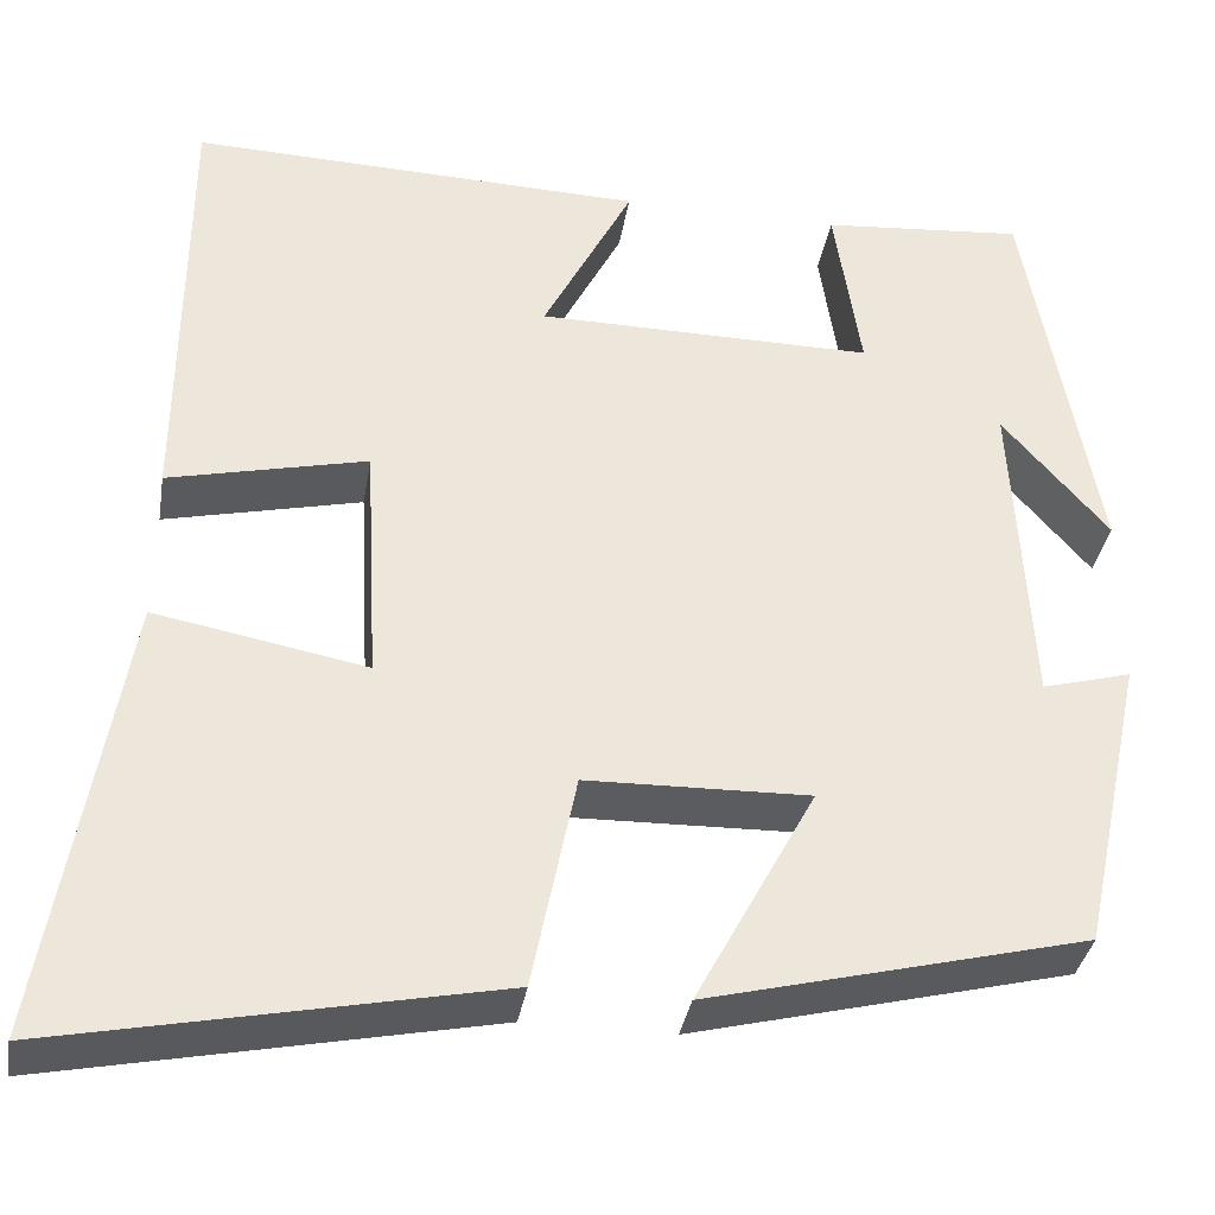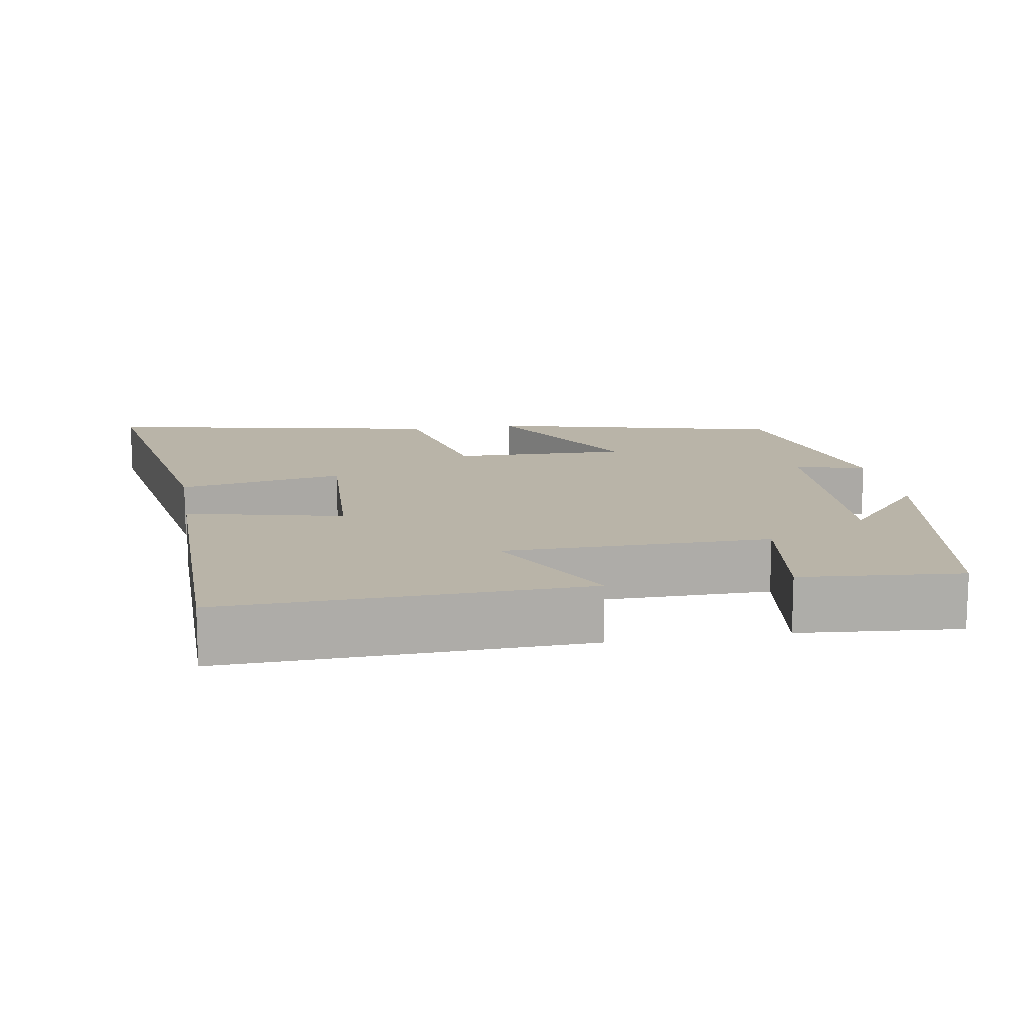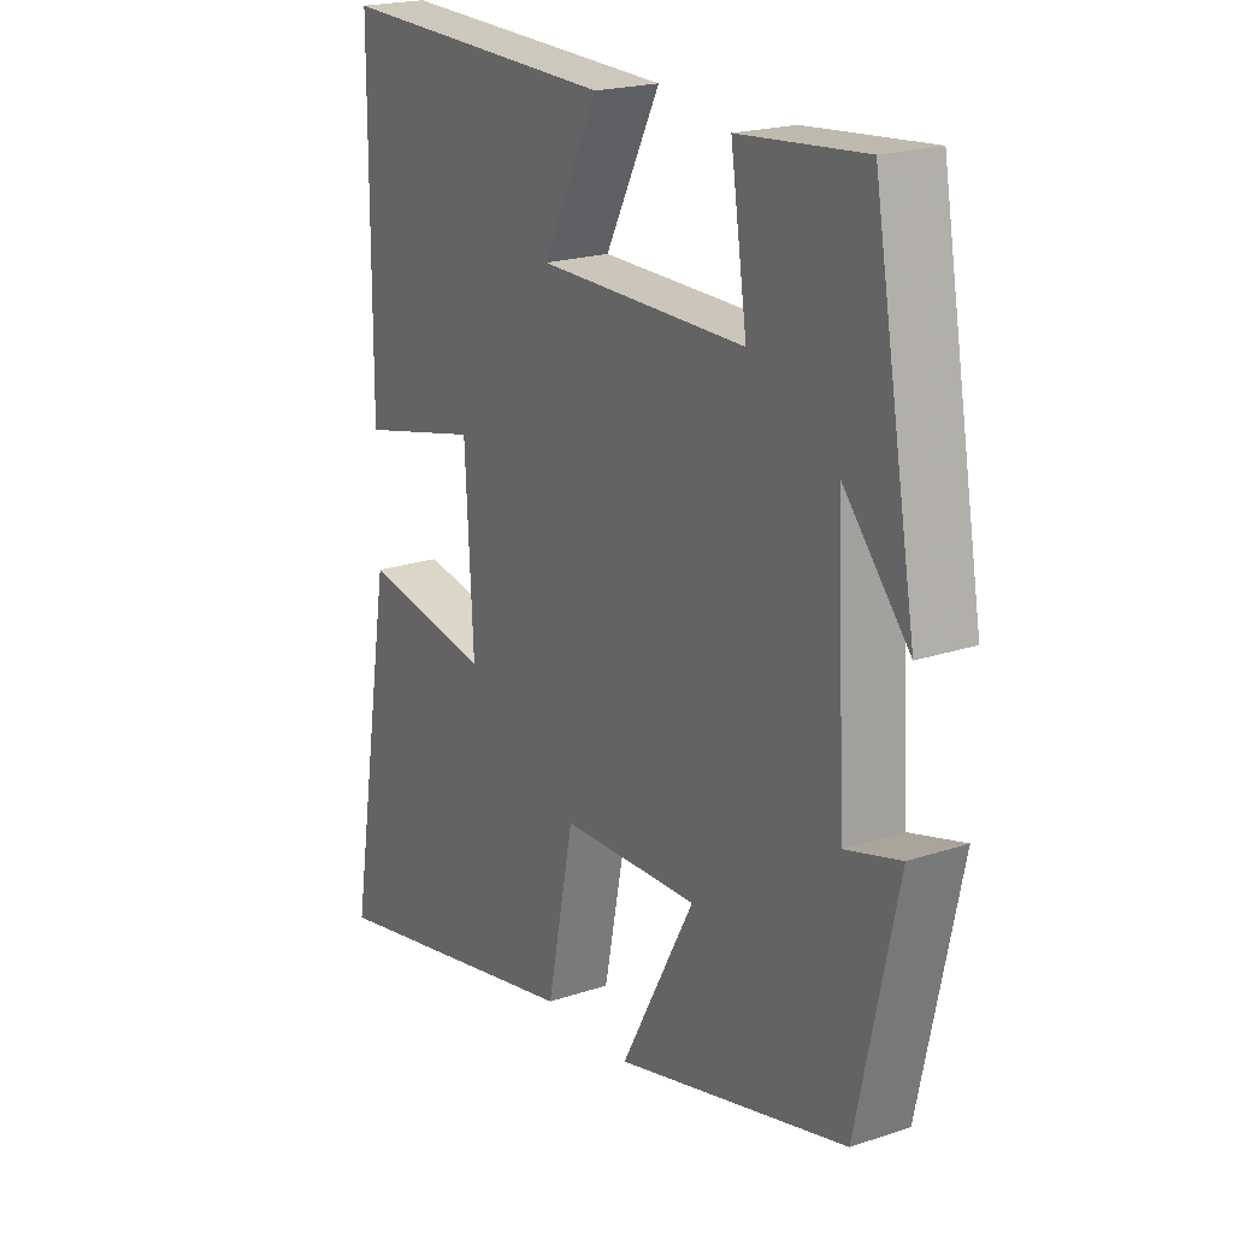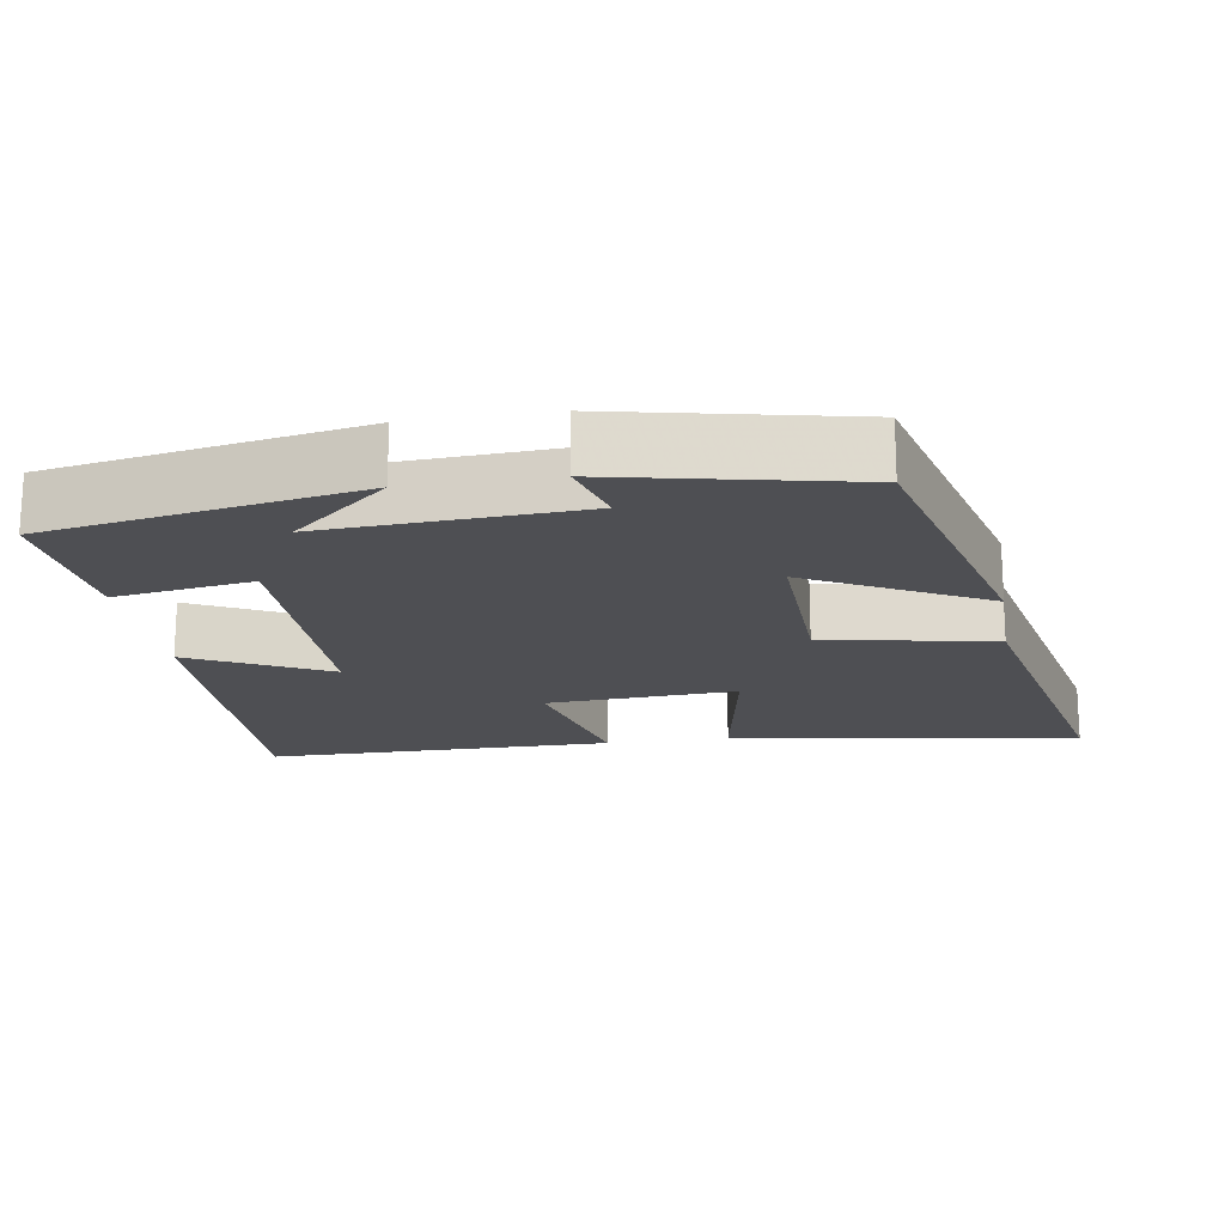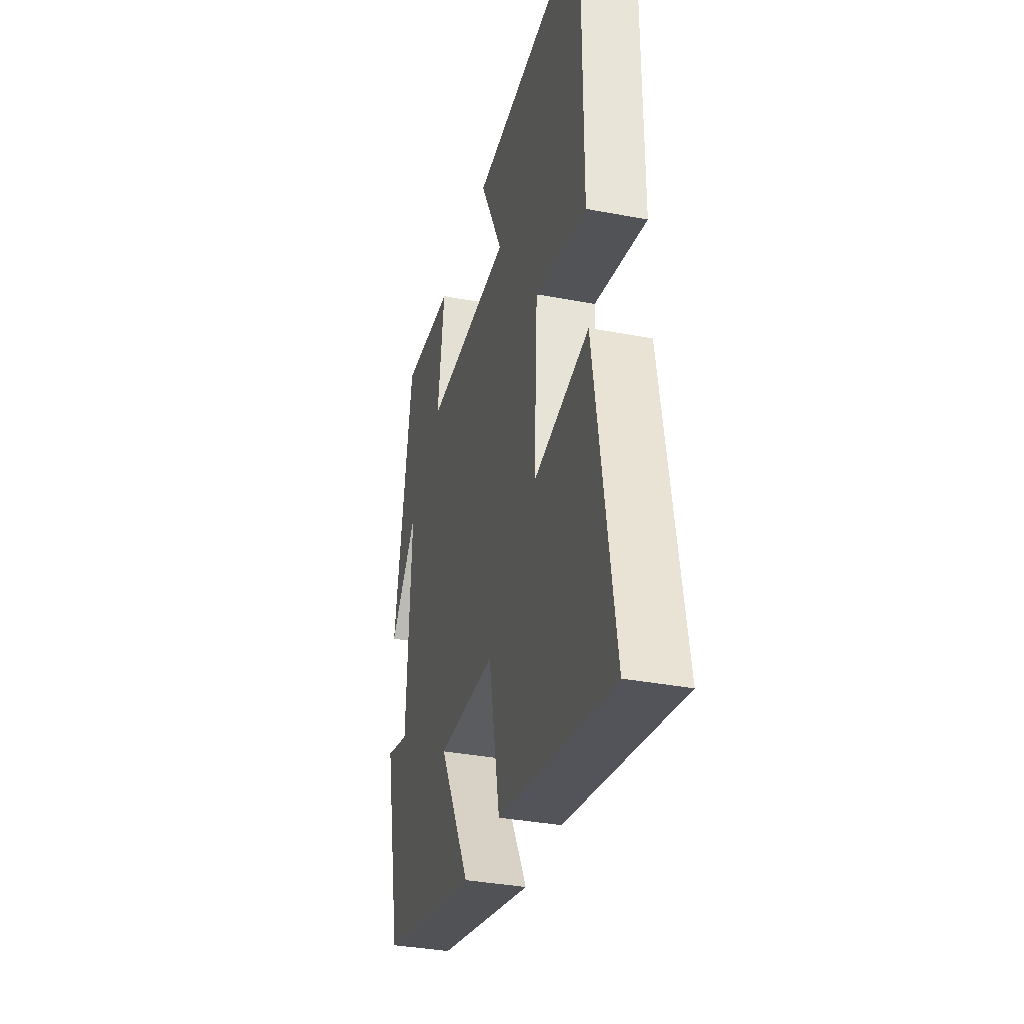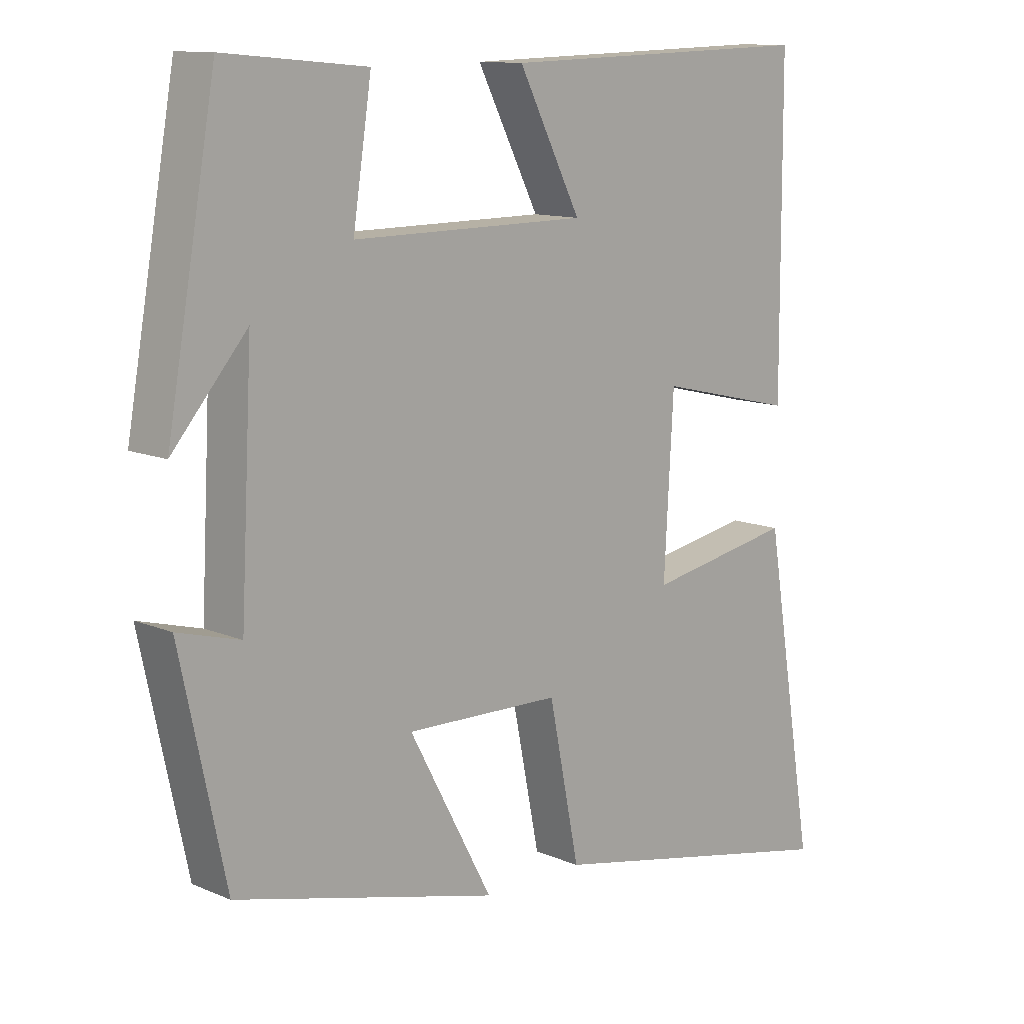
<metadata>
{"format":"obj","ext":"obj","renderer":"f3d","projection":"perspective","resolution":1024,"background":"white","views":[{"elev":-35.6,"azim":-9.5,"up":"+Z"},{"elev":13.3,"azim":-9.7,"up":"+Y"},{"elev":20.6,"azim":58.8,"up":"+Z"},{"elev":-18.1,"azim":99.2,"up":"+Y"},{"elev":-35.0,"azim":-104.3,"up":"+Z"},{"elev":11.8,"azim":135.3,"up":"+Z"}]}
</metadata>
<code>
v -0.498 0.07 0.514
v -0.02 0.07 0.5
v -0.114 0.07 0.316
v 0.24 0.07 0.314
v 0.212 0.07 0.5
v 0.426 0.07 0.519
v 0.5 0.07 0.103
v 0.388 0.07 0.233
v 0.406 0.07 -0.109
v 0.5 0.07 -0.083
v 0.432 0.07 -0.4
v 0.035 0.07 -0.5
v 0.161 0.07 -0.265
v -0.073 0.07 -0.271
v -0.119 0.07 -0.5
v -0.578 0.07 -0.594
v -0.5 0.07 -0.122
v -0.278 0.07 -0.163
v -0.292 0.07 0.093
v -0.5 0.07 0.044
v -0.498 0 0.514
v -0.02 0 0.5
v -0.114 0 0.316
v 0.24 0 0.314
v 0.212 0 0.5
v 0.426 0 0.519
v 0.5 0 0.103
v 0.388 0 0.233
v 0.406 0 -0.109
v 0.5 0 -0.083
v 0.432 0 -0.4
v 0.035 0 -0.5
v 0.161 0 -0.265
v -0.073 0 -0.271
v -0.119 0 -0.5
v -0.578 0 -0.594
v -0.5 0 -0.122
v -0.278 0 -0.163
v -0.292 0 0.093
v -0.5 0 0.044
f 1 2 3
f 20 1 3
f 19 20 3
f 18 19 3 4
f 16 17 18
f 15 16 18
f 14 15 18
f 13 14 18 4
f 11 12 13
f 10 11 13
f 9 10 13
f 8 9 13 4
f 5 6 7 8
f 4 5 8
f 23 22 21
f 23 21 40
f 23 40 39
f 24 23 39 38
f 38 37 36
f 38 36 35
f 38 35 34
f 24 38 34 33
f 33 32 31
f 33 31 30
f 33 30 29
f 24 33 29 28
f 28 27 26 25
f 28 25 24
f 1 21 22 2
f 2 22 23 3
f 3 23 24 4
f 4 24 25 5
f 5 25 26 6
f 6 26 27 7
f 7 27 28 8
f 8 28 29 9
f 9 29 30 10
f 10 30 31 11
f 11 31 32 12
f 12 32 33 13
f 13 33 34 14
f 14 34 35 15
f 15 35 36 16
f 16 36 37 17
f 17 37 38 18
f 18 38 39 19
f 19 39 40 20
f 20 40 21 1

</code>
